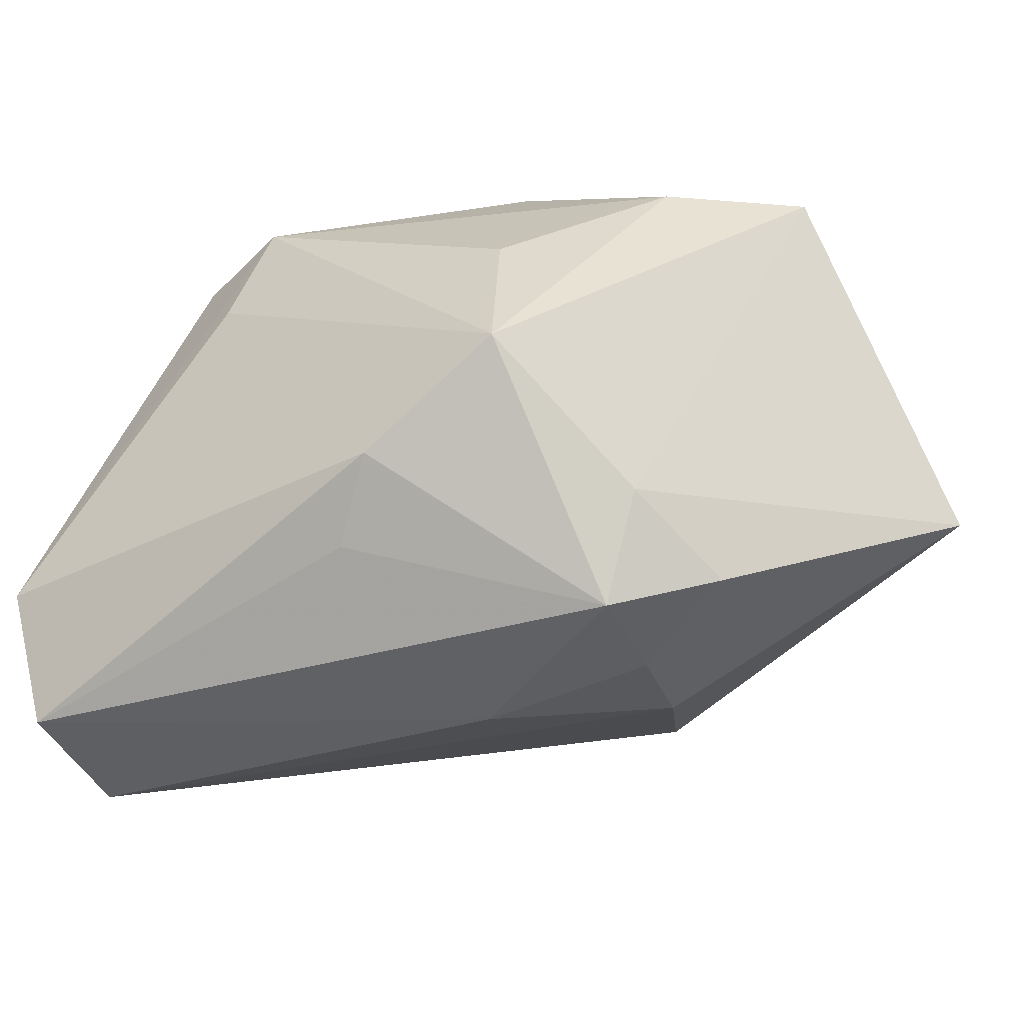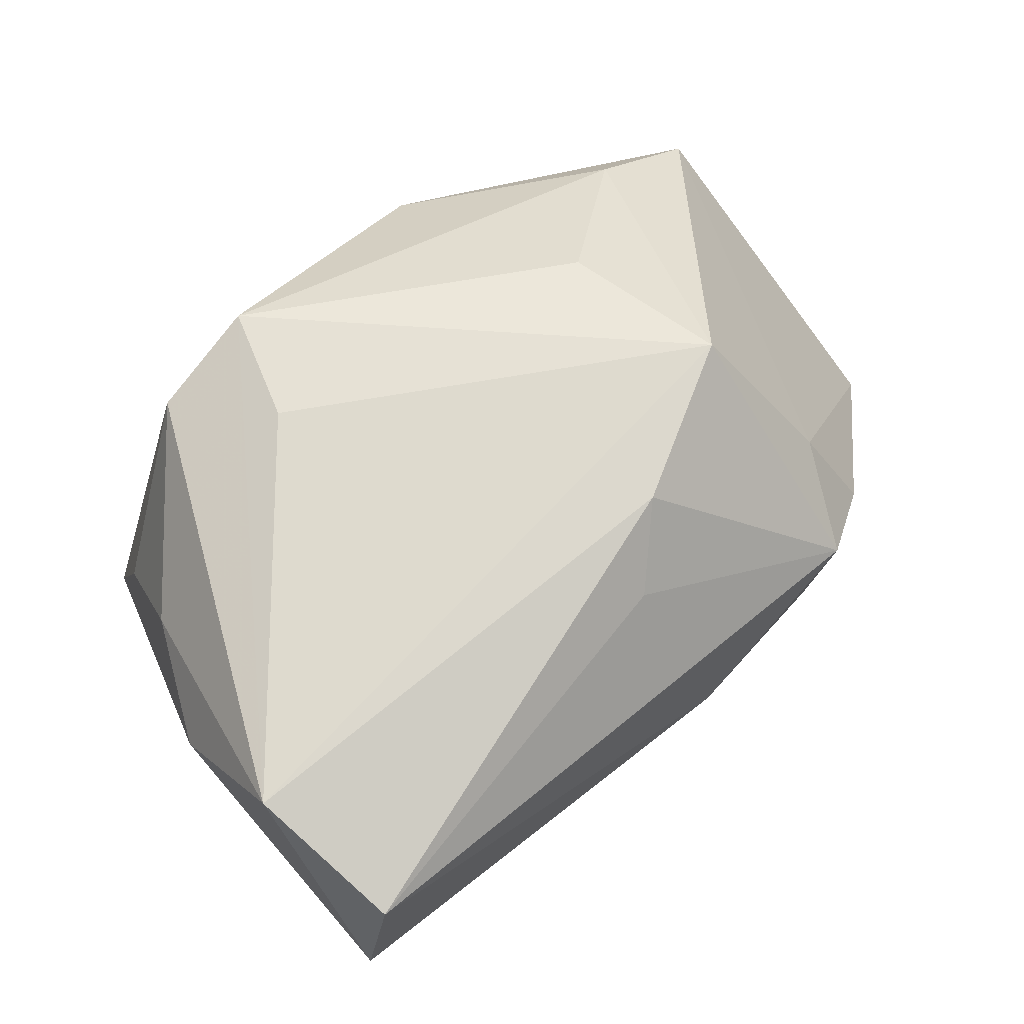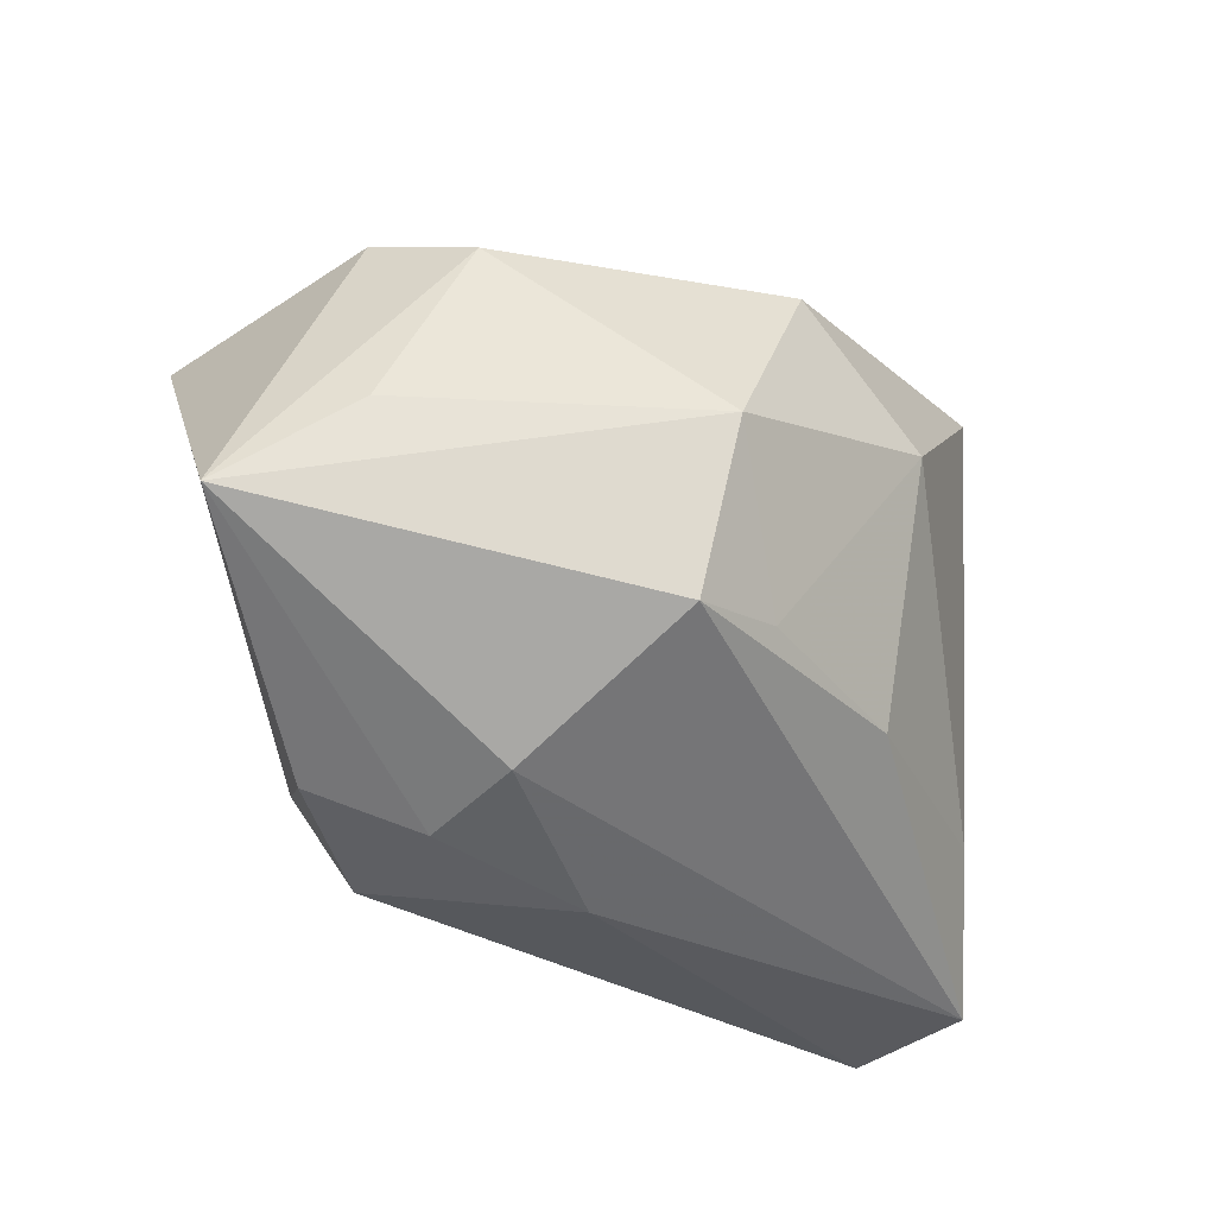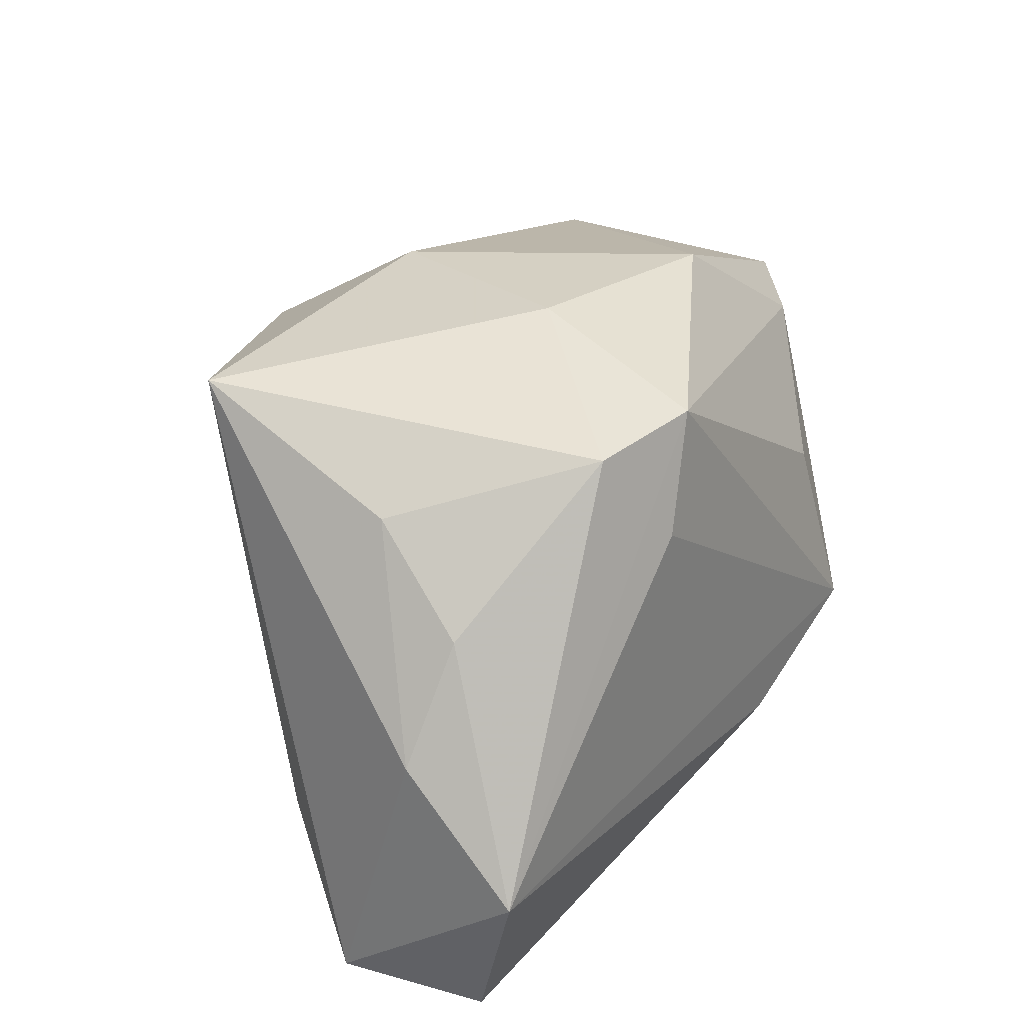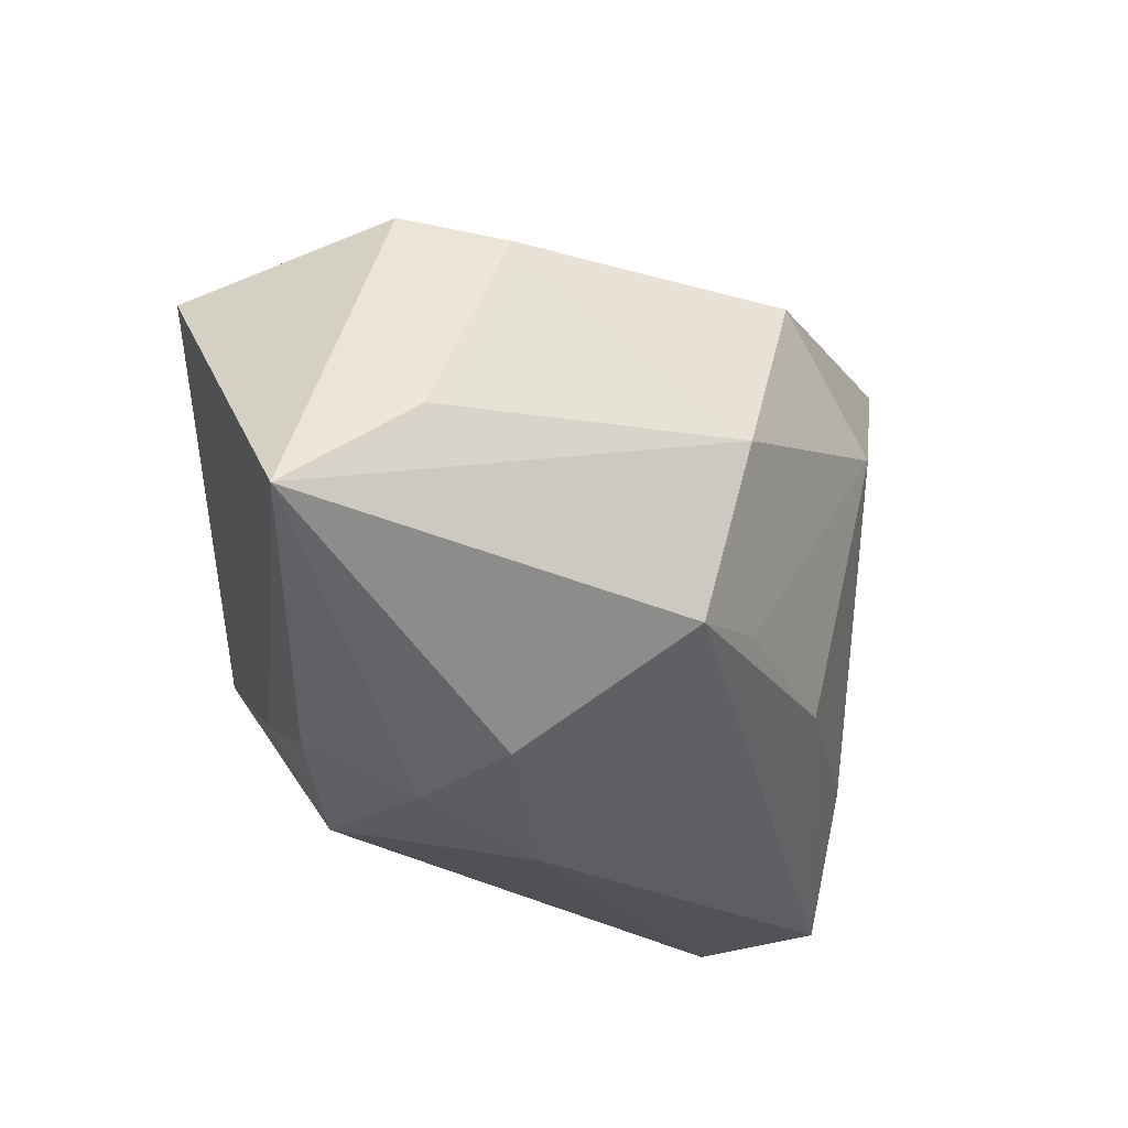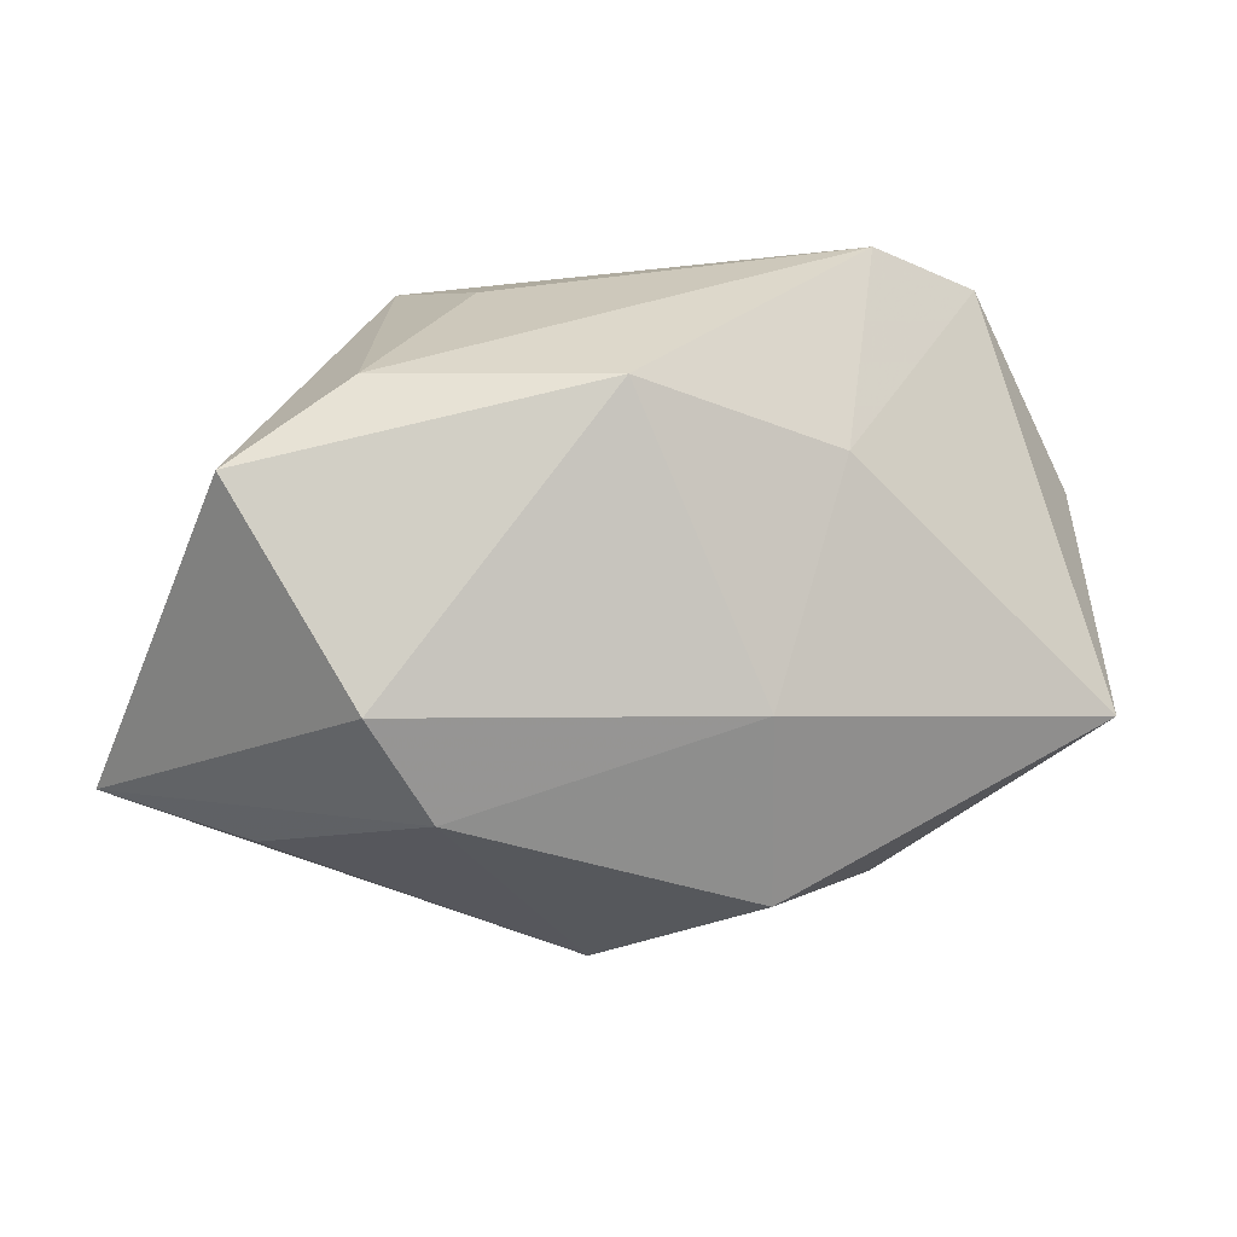
<metadata>
{"format":"obj","ext":"obj","renderer":"f3d","projection":"perspective","resolution":1024,"background":"white","views":[{"elev":-40.8,"azim":-145.2,"up":"+Z"},{"elev":71.1,"azim":136.5,"up":"+Y"},{"elev":-35.3,"azim":-27.2,"up":"+Z"},{"elev":29.7,"azim":125.7,"up":"+Z"},{"elev":-25.9,"azim":-39.3,"up":"+Z"},{"elev":-9.3,"azim":-23.2,"up":"+Y"}]}
</metadata>
<code>
v 0.01439 0.02696 0.01475
v 0.0334 0.007287 0.01881
v -0.01587 -0.01284 -0.02717
v 0.04138 0.01581 -0.001121
v -0.006901 -0.02895 -0.0173
v 0.01852 -0.01725 -0.01616
v -0.000788 -0.01574 0.02791
v -0.02579 -0.02468 0.01718
v -0.03493 -0.02471 -0.003136
v -0.01921 0.02296 0.007604
v 0.02093 0.02325 0.02443
v -0.02963 0.0003962 -0.02556
v -0.04683 -0.01979 -0.01287
v -0.0332 -0.01671 0.02068
v 0.04067 0.02696 -0.0129
v -0.02111 0.02696 -0.00906
v -0.02113 0.007953 -0.02972
v 0.005595 0.006411 0.02953
v 0.002349 -0.02565 -0.01489
v 0.03282 -0.01395 0.02666
v -0.0266 0.01092 -0.01993
v 0.0003421 0.02188 -0.02181
v -0.01881 -0.002964 -0.02909
v 0.04233 0.008209 -0.02752
v 0.03916 0.02253 -0.02731
v -0.005901 0.02667 -0.01626
v -0.03289 0.012 0.01709
v -0.01426 0.01093 0.02953
v 0.003558 -0.03054 0.01855
v -0.04431 0.003119 0.01634
v 0.03695 -0.001968 -0.0153
v -0.005223 -0.03411 -0.0005601
v 0.01829 -0.02649 0.008593
v 0.03534 0.01694 0.009941
v -0.002089 0.0002896 -0.03066
v 0.01014 0.02552 0.02574
f 1 15 16
f 16 36 1
f 1 36 15
f 17 25 35
f 16 15 26
f 15 25 26
f 26 17 16
f 15 36 11
f 16 17 21
f 21 30 16
f 13 30 21
f 23 17 35
f 35 25 24
f 24 25 15
f 20 31 24
f 16 30 27
f 29 20 7
f 25 17 22
f 22 26 25
f 17 26 22
f 15 11 34
f 33 20 29
f 33 31 20
f 12 23 13
f 17 23 12
f 13 21 12
f 12 21 17
f 3 5 13
f 13 23 3
f 3 23 35
f 35 24 3
f 3 24 5
f 14 30 13
f 5 24 6
f 6 24 31
f 31 33 6
f 10 36 16
f 16 27 10
f 10 27 36
f 36 27 28
f 28 27 30
f 30 14 28
f 28 14 7
f 15 34 4
f 4 24 15
f 20 24 4
f 2 11 20
f 2 34 11
f 20 4 2
f 2 4 34
f 32 33 29
f 13 5 32
f 32 9 13
f 13 9 8
f 8 14 13
f 8 32 29
f 9 32 8
f 29 7 8
f 7 14 8
f 5 6 19
f 19 6 33
f 19 32 5
f 33 32 19
f 36 28 18
f 18 11 36
f 20 11 18
f 18 7 20
f 18 28 7

</code>
